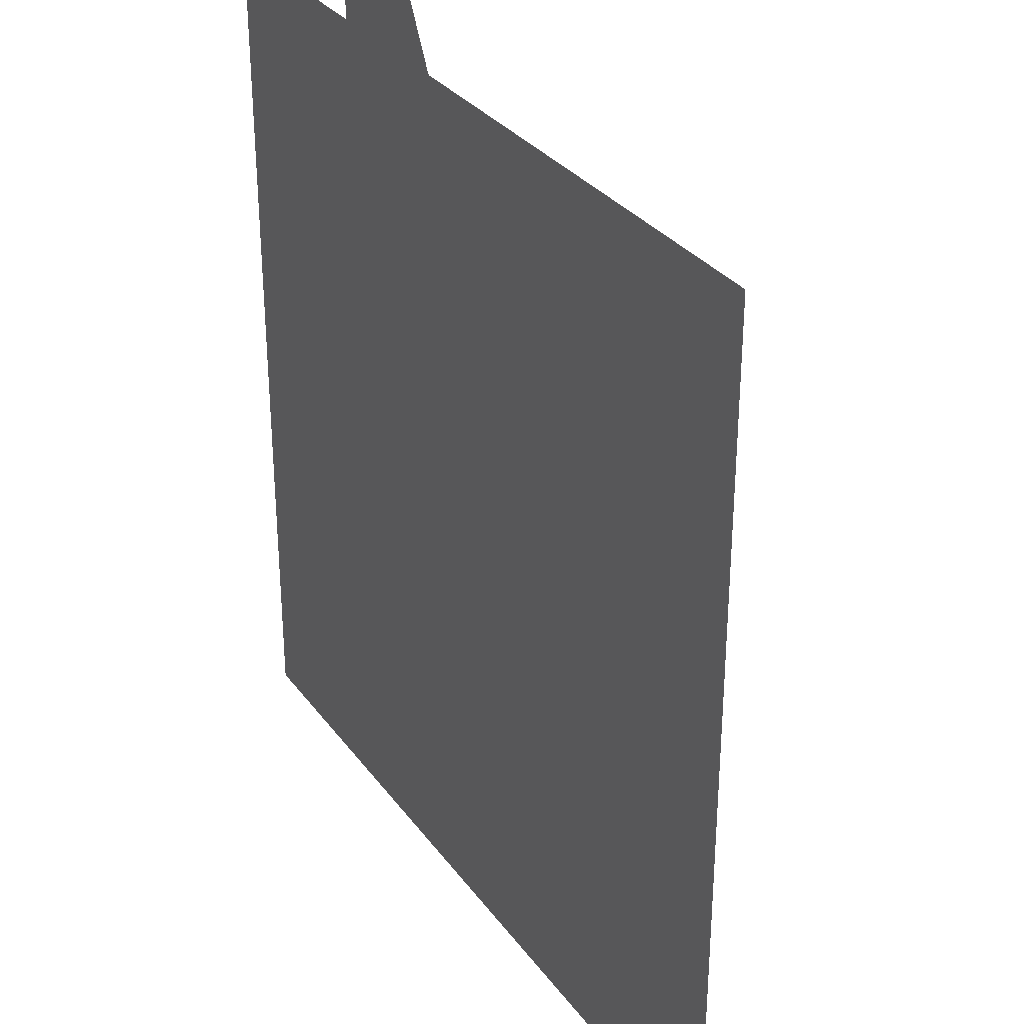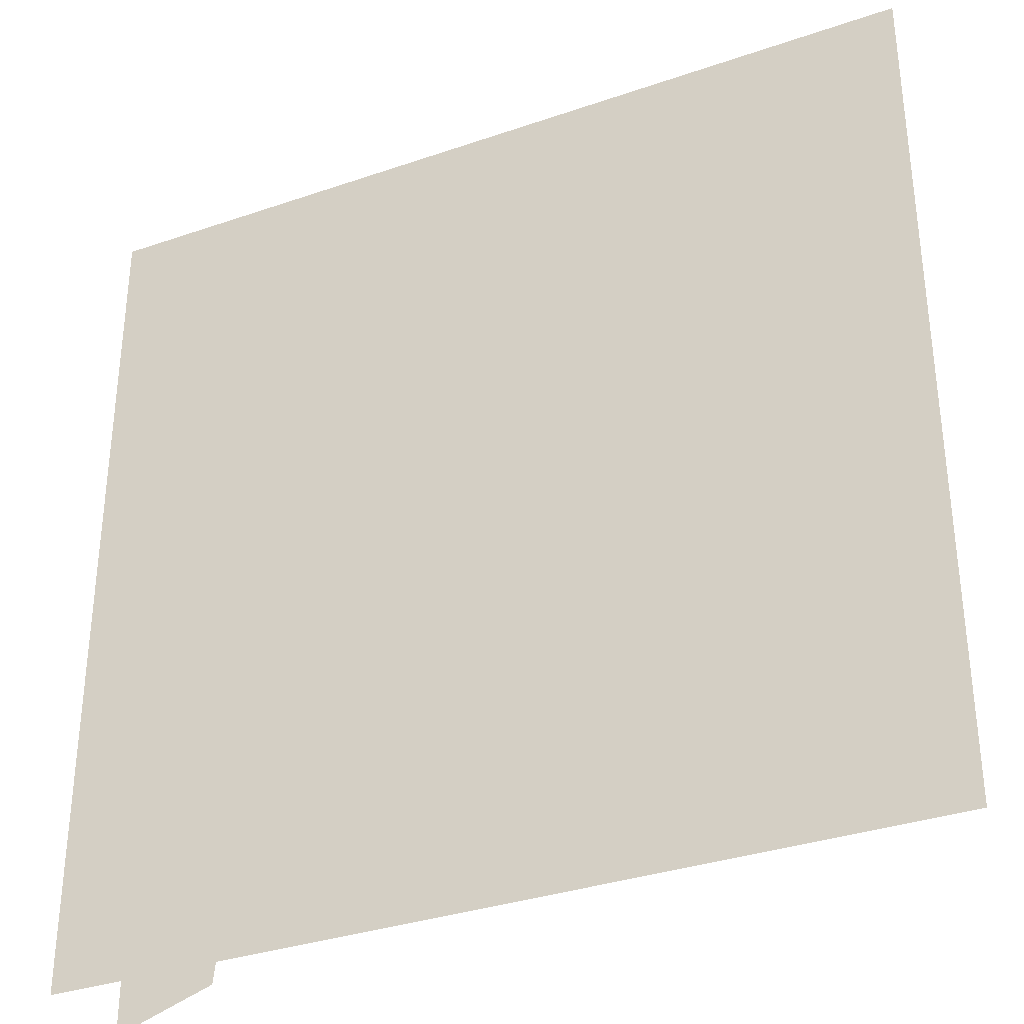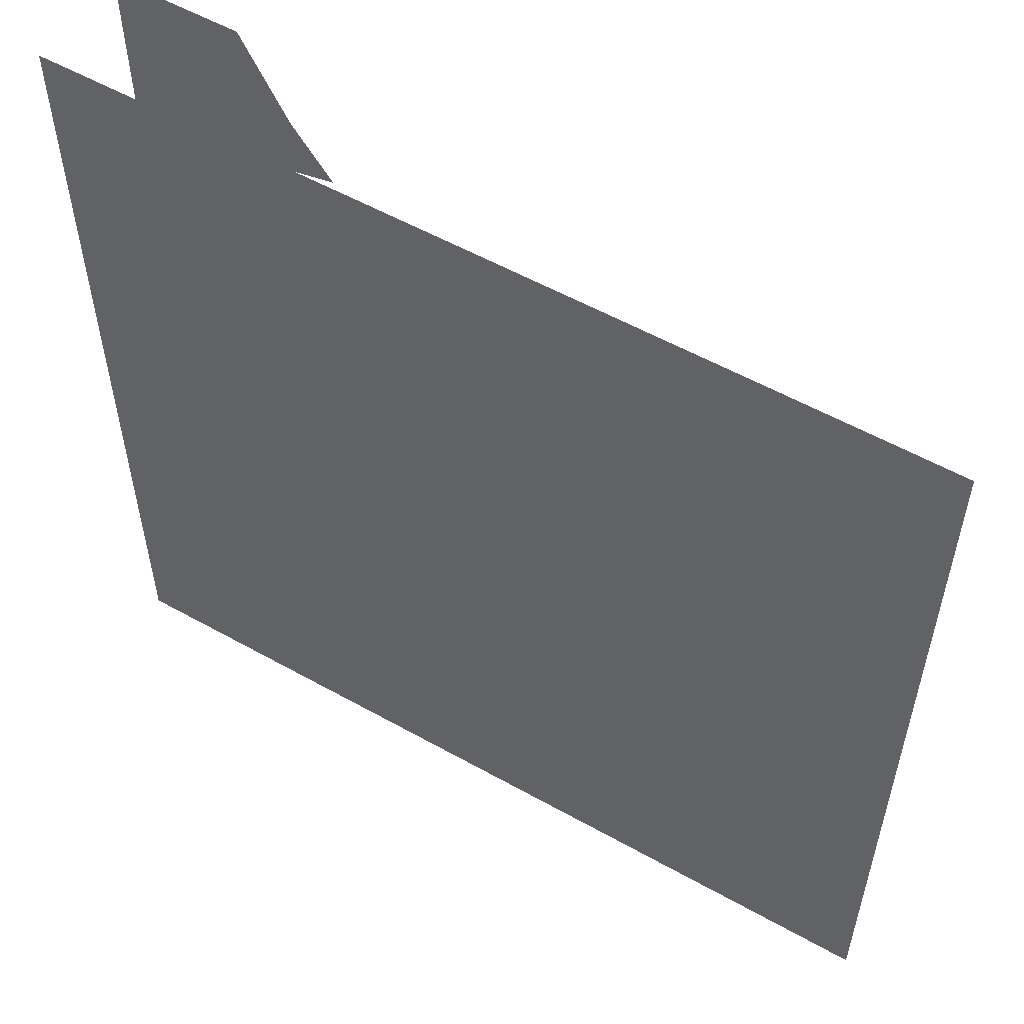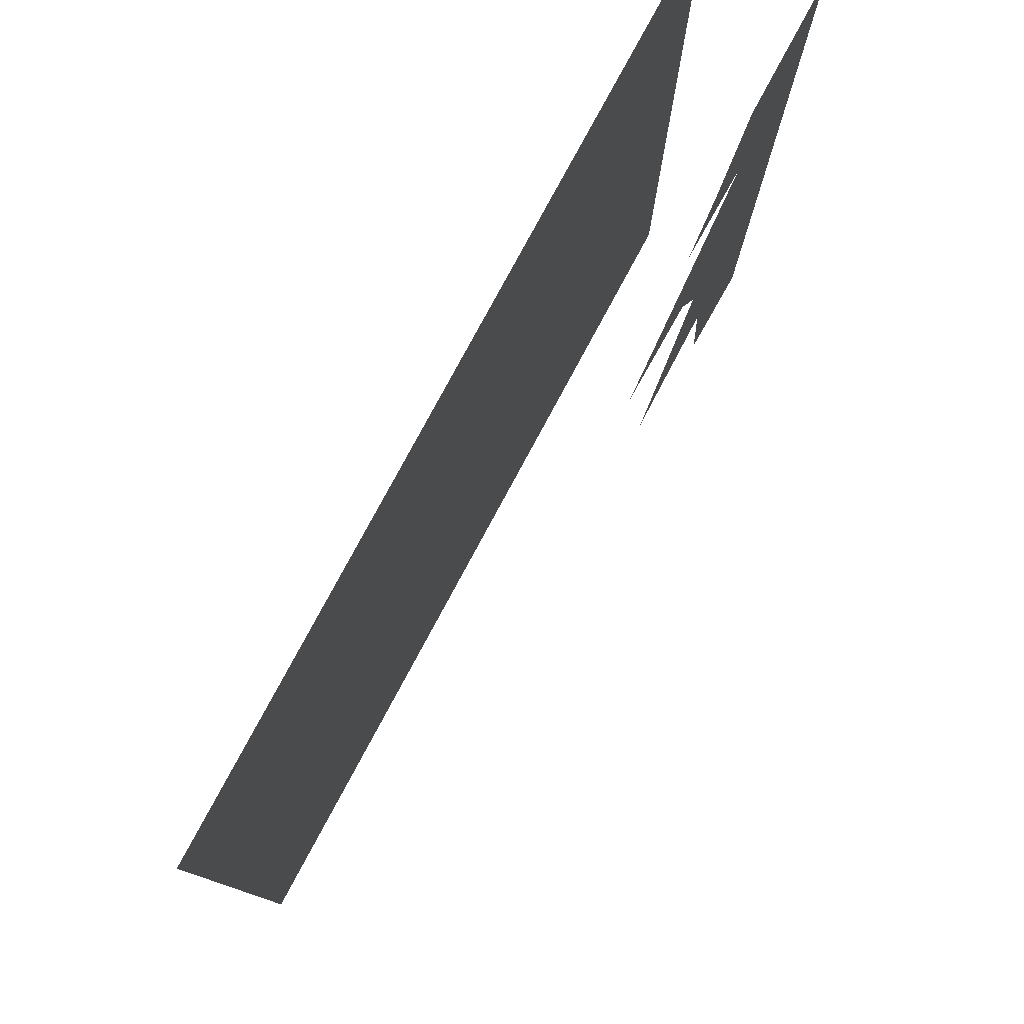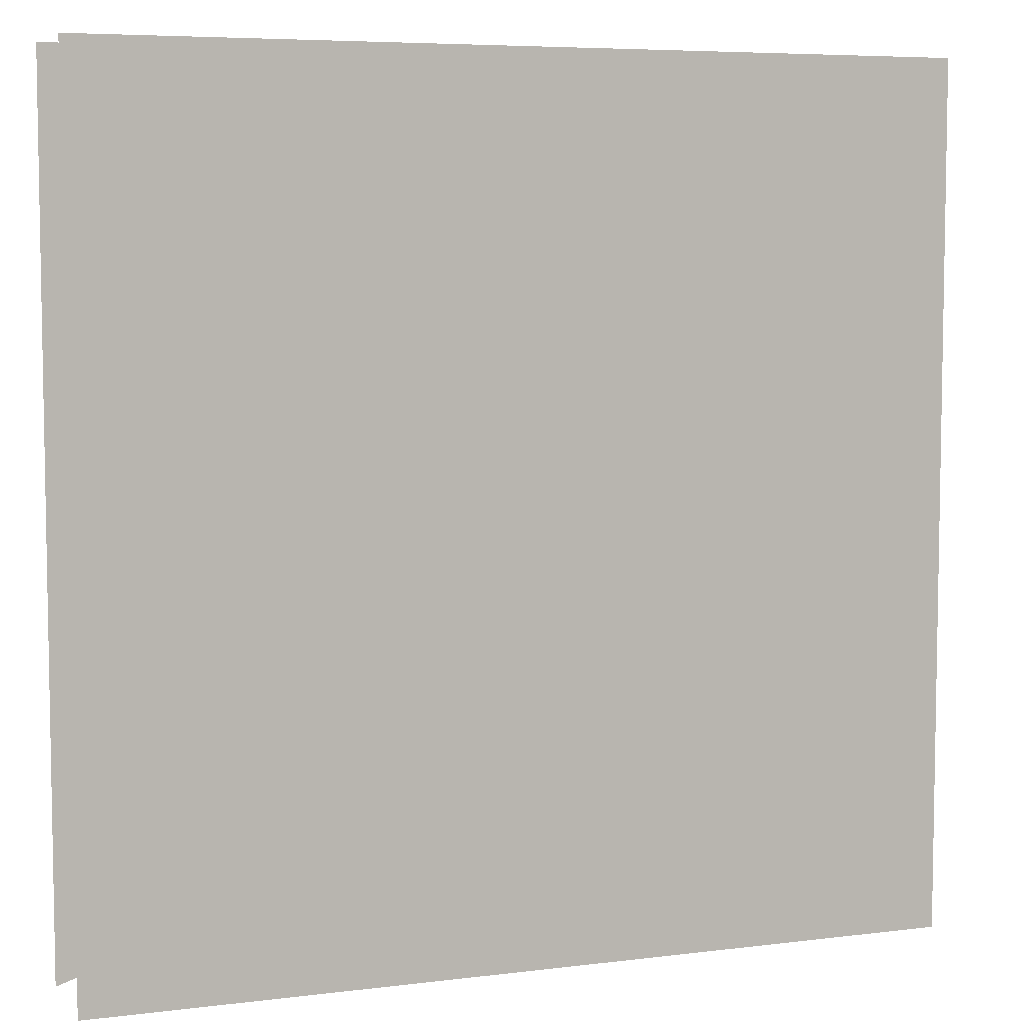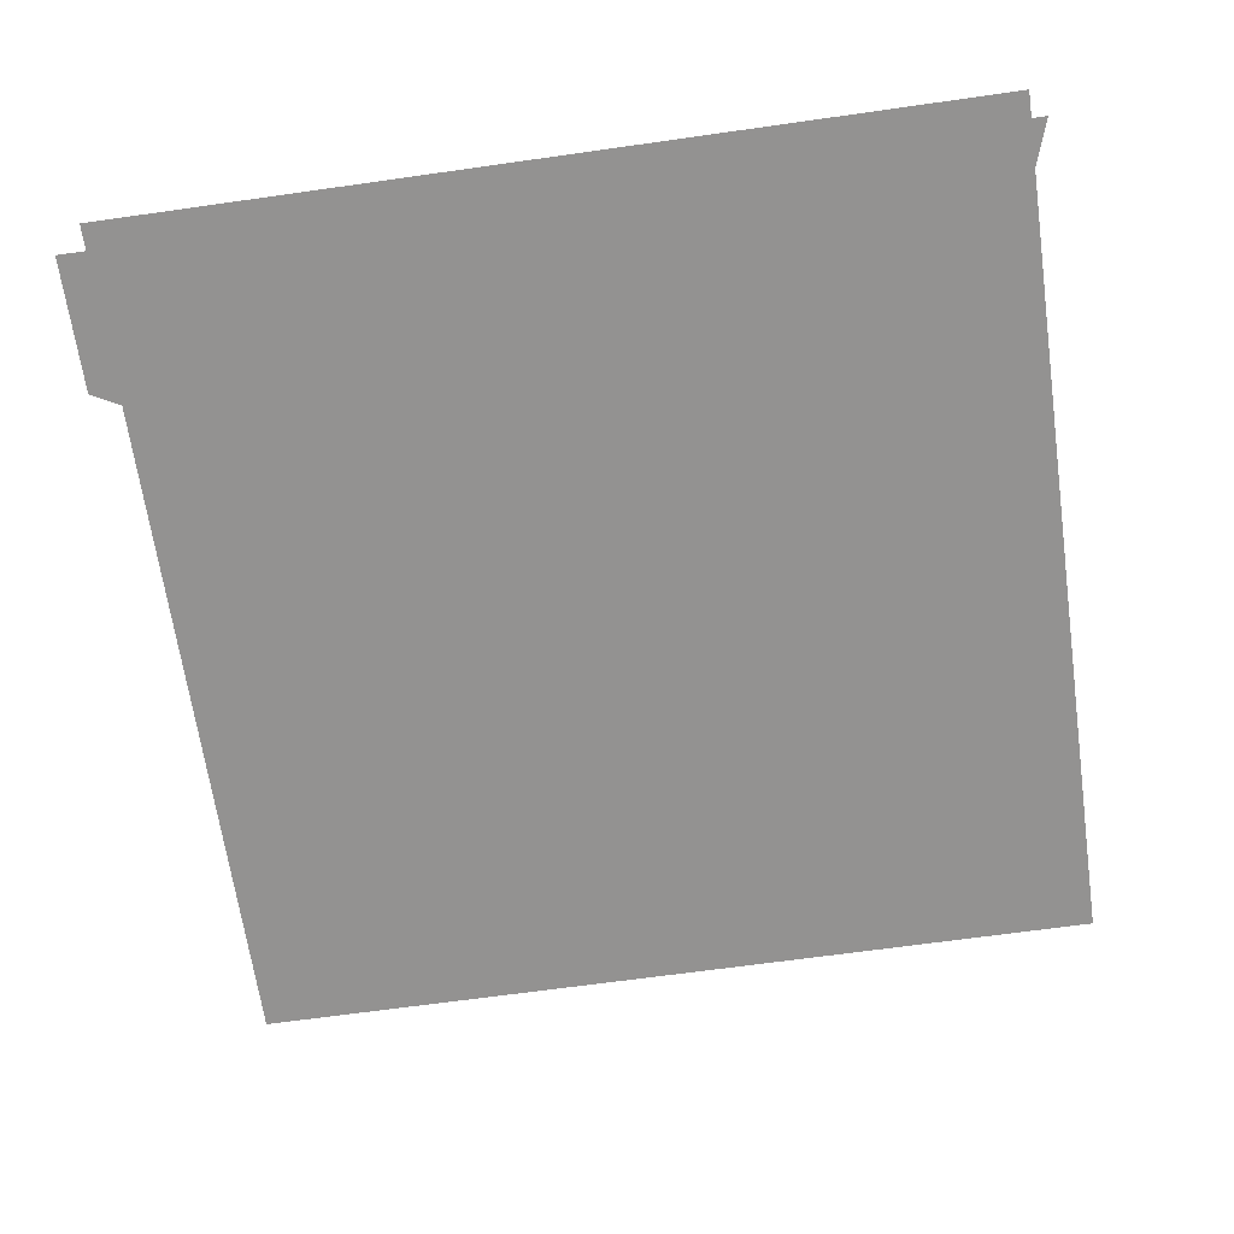
<metadata>
{"format":"obj","ext":"obj","renderer":"f3d","projection":"perspective","resolution":1024,"background":"white","views":[{"elev":31.3,"azim":-119.9,"up":"+Z"},{"elev":-33.9,"azim":-154.9,"up":"+Z"},{"elev":55.8,"azim":-149.5,"up":"+Z"},{"elev":79.3,"azim":-61.7,"up":"+Z"},{"elev":6.3,"azim":159.4,"up":"+Z"},{"elev":-66.4,"azim":98.1,"up":"+Y"}]}
</metadata>
<code>
v 0.3516 0 0.5
v 0.5 0 0.3516
v 0.5 0 0.5
v 0.2969 0 0.3984
v 0.3594 0 0.3125
v 0.2734 0 0.07812
v 0.3125 0 -0.01562
v 0.3594 0 -0.2422
v 0.5 0 -0.5
v 0.3828 0 -0.4609
v -0.5 0.125 0.5
v -0.5 0.125 0.1875
v 0.5 0.125 0.1875
v 0.5 0.125 0.5
v 0.25 0 0.3359
v 0.1484 0 0.1094
v -0.5 0.125 -0.125
v 0.5 0.125 -0.125
v 0.2109 0 -0.2656
v -0.5 0.125 -0.5
v 0.5 0.125 -0.5
v -0.5 0 0.5312
v -0.5 0 0.5312
v -0.5 0 0.5312
v -0.5 0 0.5312
v -0.5 0 0.5312
v -0.5 0 0.5312
v -0.5 0 0.5312
v -0.5 0 0.5312
v -0.5 0 0.5312
v -0.5 0 0.5312
v -0.5 0 0.5312
v -0.5 0 0.5312
v -0.5 0 0.5312
v -0.5 0 0.5312
v -0.5 0 0.5312
v -0.5 0 0.5312
v -0.5 0 0.5312
v -0.5 0 0.5312
v -0.5 0 0.5312
v -0.5 0 0.5312
v -0.5 0 0.5312
v -0.5 0 0.5312
v -0.5 0 0.5312
v -0.5 0 0.5312
v -0.5 0 0.5312
v -0.5 0 0.5312
v -0.5 0 0.5312
v -0.5 0 0.5312
v -0.5 0 0.5312
v -0.5 0 0.5312
f 1 2 3
f 2 1 4
f 2 4 5
f 2 5 6
f 2 6 7
f 2 7 8
f 2 8 9
f 9 8 10
f 5 4 15
f 5 16 6
f 7 19 8
f 11 12 13
f 11 13 14
f 12 17 18
f 12 18 13
f 17 20 21
f 17 21 18

</code>
